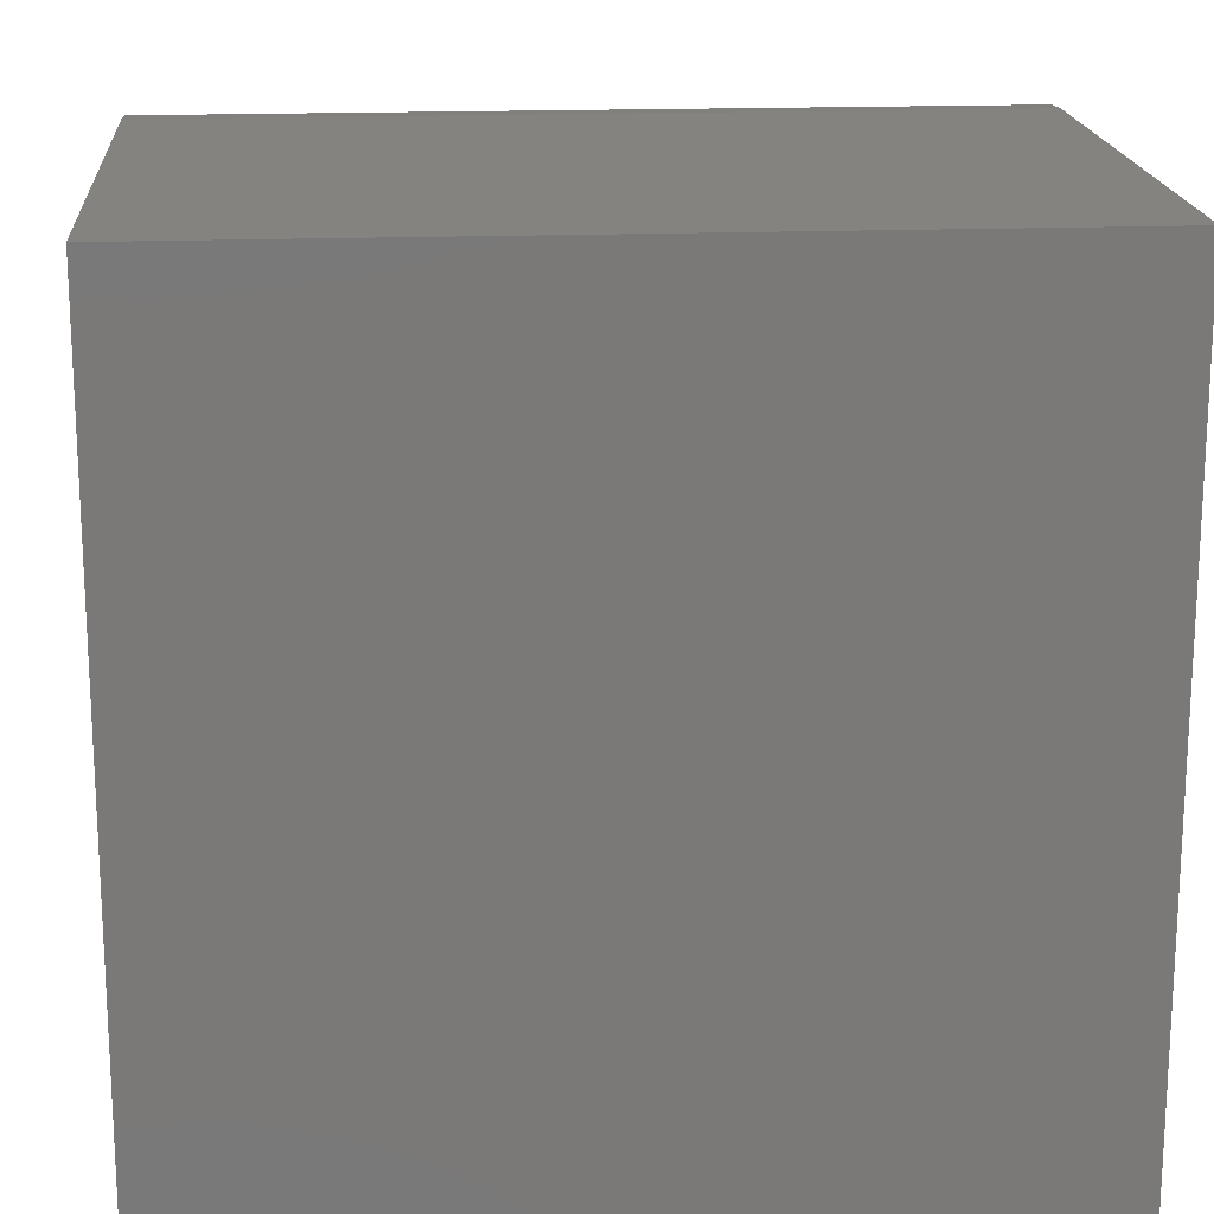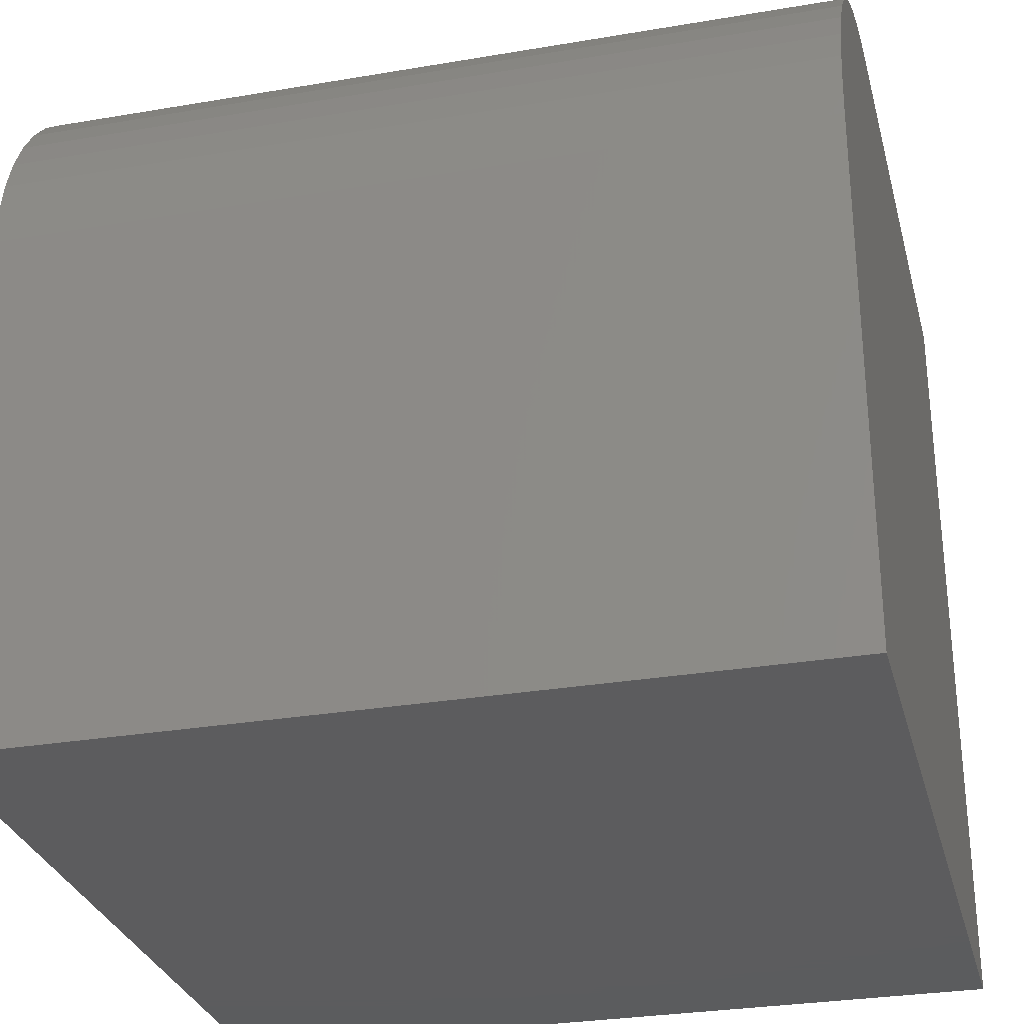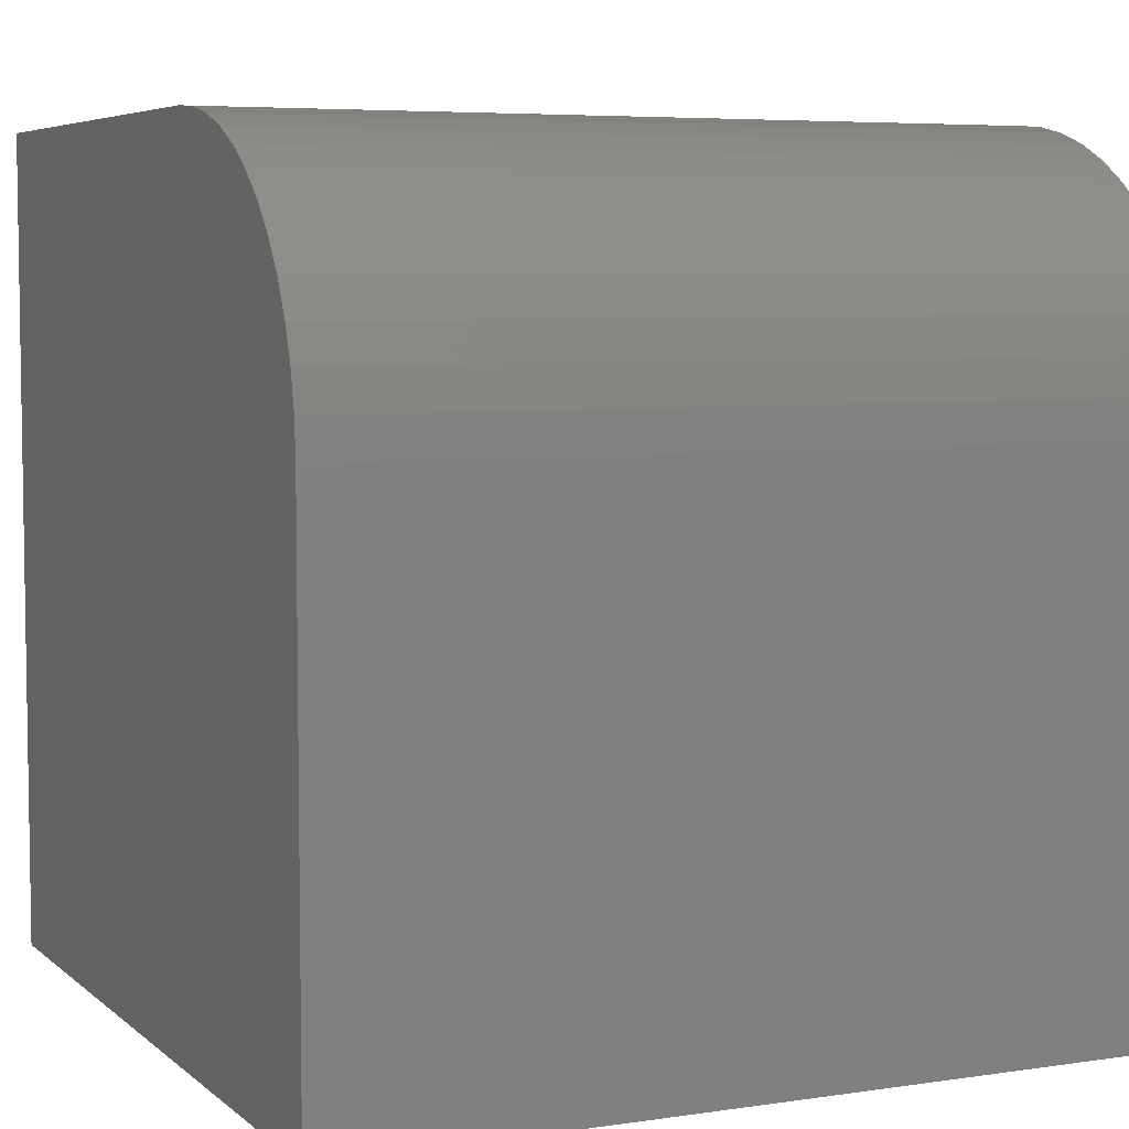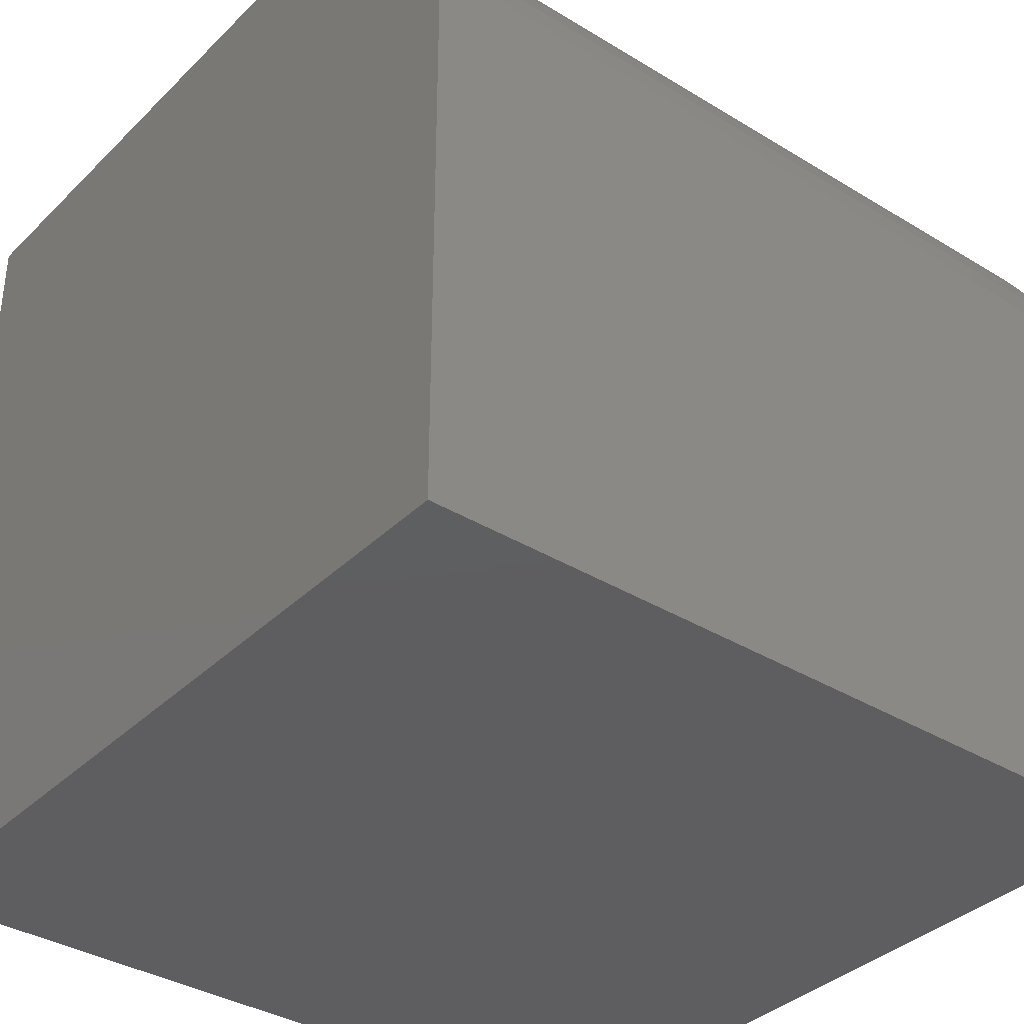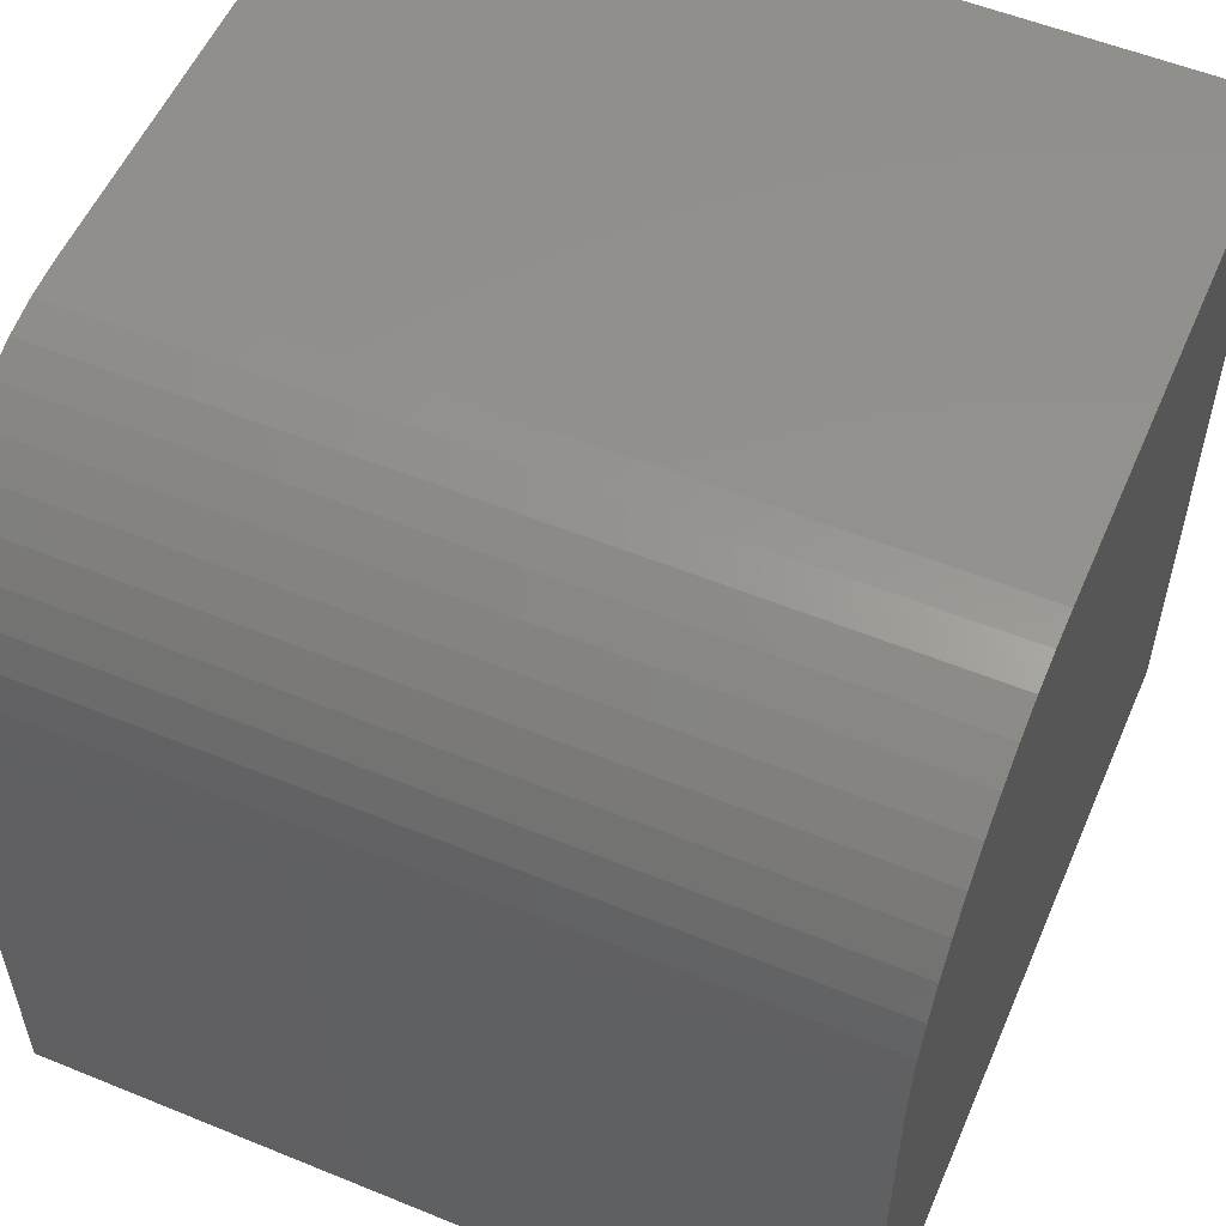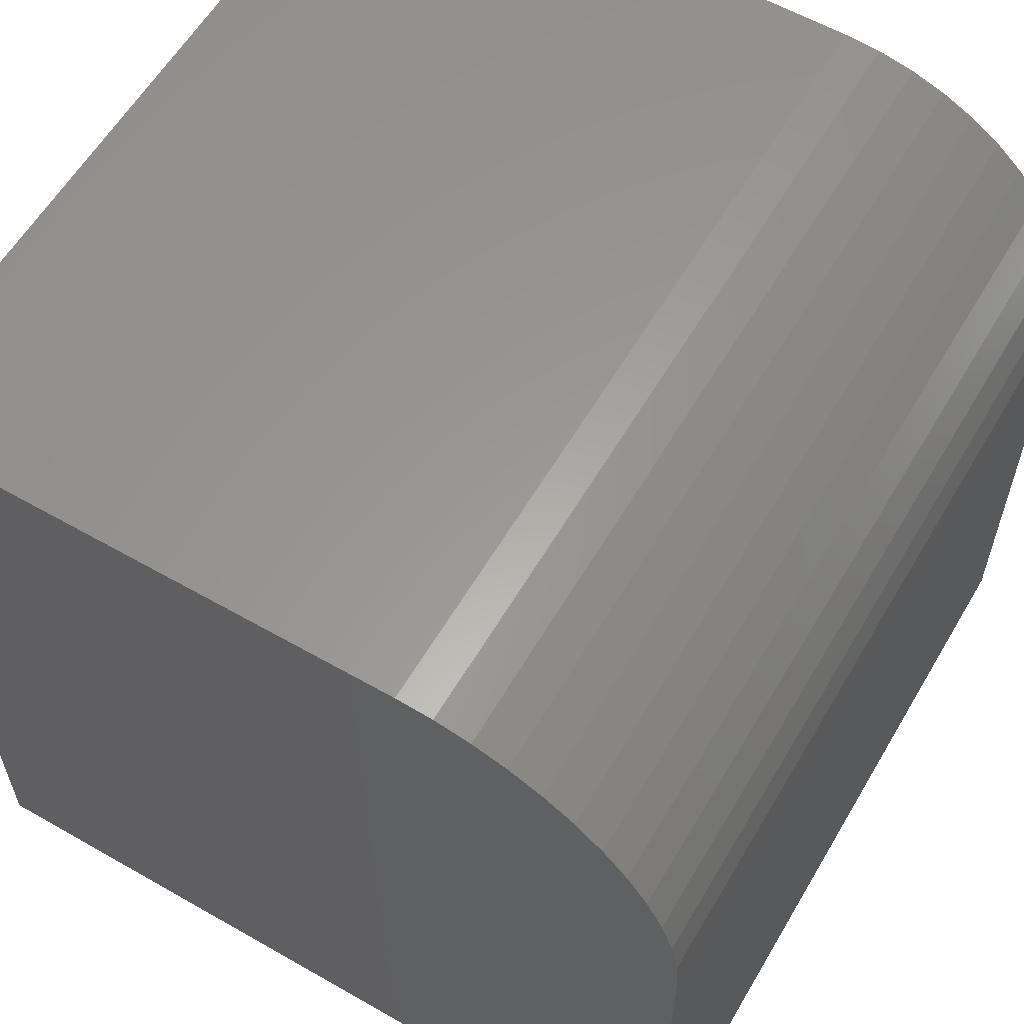
<metadata>
{"format":"stl","ext":"stl","renderer":"f3d","projection":"perspective","resolution":1024,"background":"white","views":[{"elev":17.9,"azim":-4.3,"up":"+Z"},{"elev":-29.5,"azim":-165.9,"up":"+Z"},{"elev":5.7,"azim":155.3,"up":"+Z"},{"elev":-36.2,"azim":-38.6,"up":"+Y"},{"elev":55.2,"azim":23.3,"up":"+Y"},{"elev":59.5,"azim":120.4,"up":"+Z"}]}
</metadata>
<code>
# stl→obj: 32 verts, 60 faces
v 0 0 0
v 0 0 10
v 0 10 0
v 0 6.574 10
v 0 10 6.574
v 0 9.971 7.022
v 0 9.883 7.461
v 0 7.022 9.971
v 0 7.461 9.883
v 0 8.66 9.292
v 0 8.997 8.997
v 0 8.287 9.541
v 0 9.292 8.66
v 0 9.541 8.287
v 0 7.885 9.739
v 0 9.739 7.885
v 10 6.574 10
v 10 0 10
v 10 0 0
v 10 10 0
v 10 10 6.574
v 10 7.885 9.739
v 10 7.461 9.883
v 10 9.883 7.461
v 10 9.541 8.287
v 10 9.292 8.66
v 10 8.287 9.541
v 10 8.997 8.997
v 10 8.66 9.292
v 10 9.971 7.022
v 10 7.022 9.971
v 10 9.739 7.885
f 1 2 3
f 3 2 4
f 3 4 5
f 5 4 6
f 6 4 7
f 7 4 8
f 7 8 9
f 10 11 12
f 12 11 13
f 12 13 14
f 9 15 7
f 7 15 12
f 7 12 16
f 16 12 14
f 4 2 17
f 17 2 18
f 18 19 17
f 17 19 20
f 17 20 21
f 22 23 24
f 25 26 27
f 27 26 28
f 27 28 29
f 21 30 17
f 17 30 24
f 17 24 31
f 31 24 23
f 22 24 27
f 27 24 32
f 27 32 25
f 3 20 1
f 1 20 19
f 21 20 5
f 5 20 3
f 19 18 1
f 1 18 2
f 4 17 31
f 4 31 8
f 8 31 23
f 8 23 9
f 9 23 22
f 9 22 15
f 15 22 27
f 15 27 12
f 12 27 29
f 12 29 10
f 10 29 28
f 10 28 11
f 11 28 26
f 11 26 13
f 13 26 25
f 13 25 14
f 14 25 32
f 14 32 16
f 16 32 24
f 16 24 7
f 7 24 30
f 7 30 6
f 6 30 21
f 6 21 5

</code>
